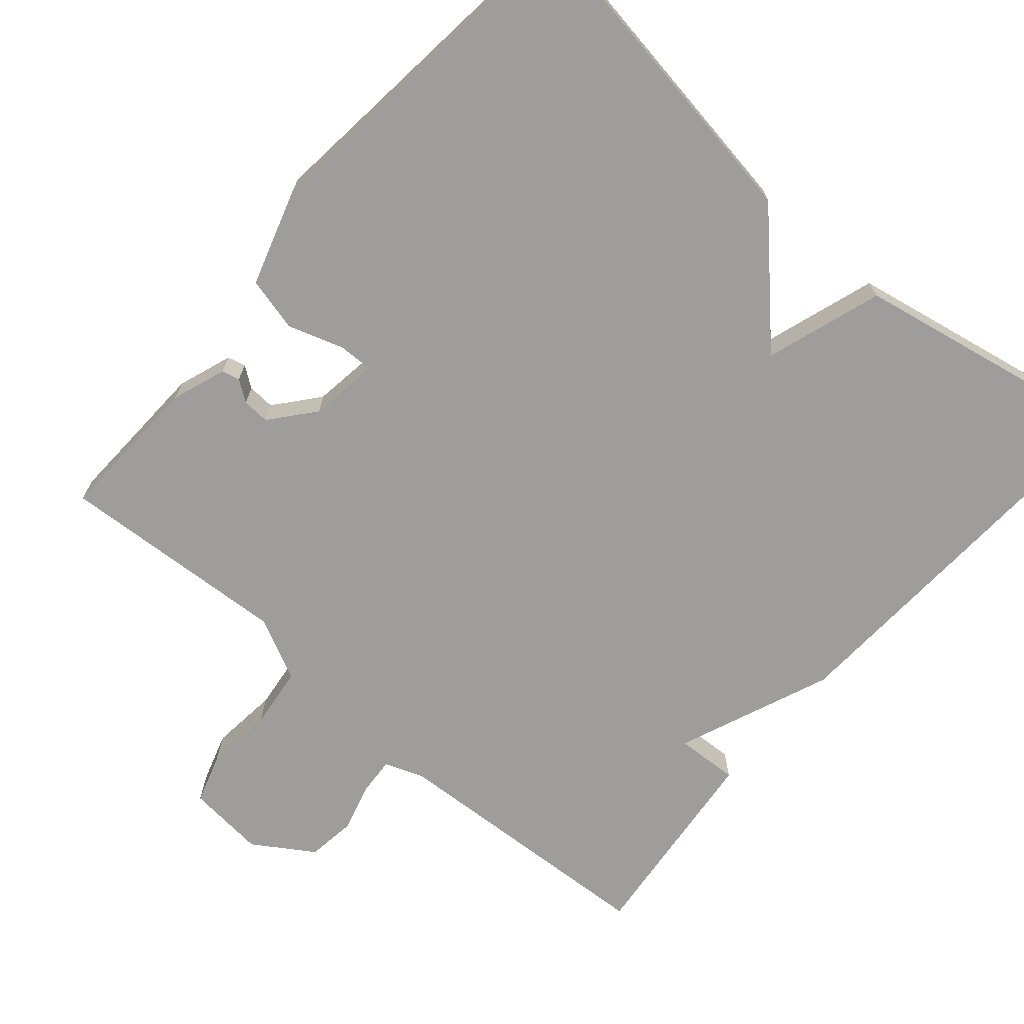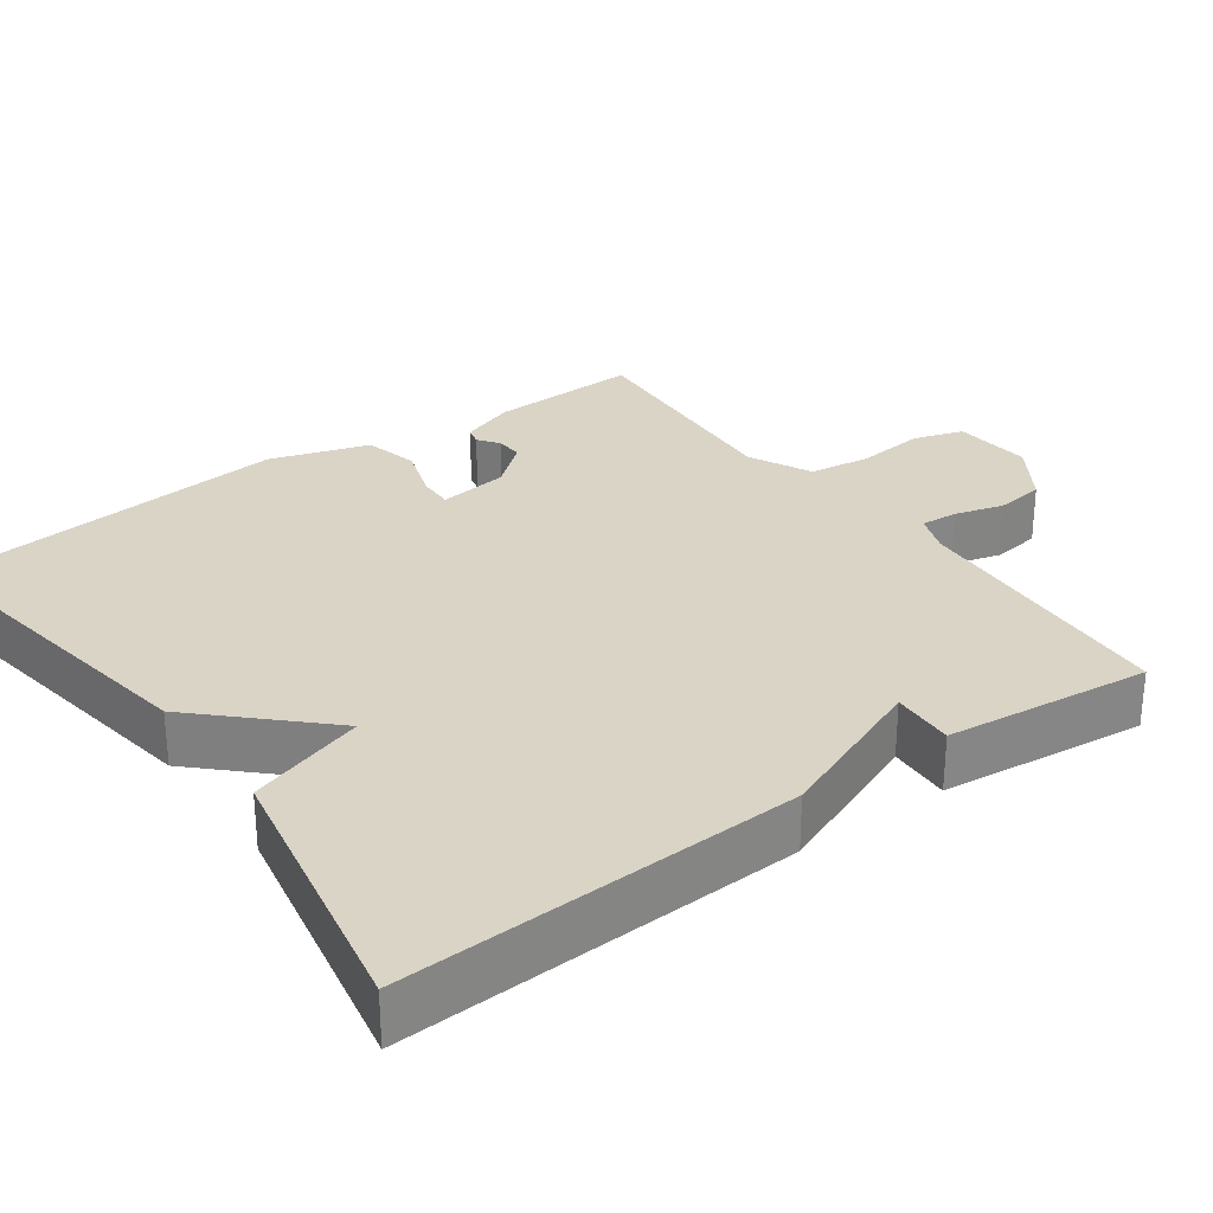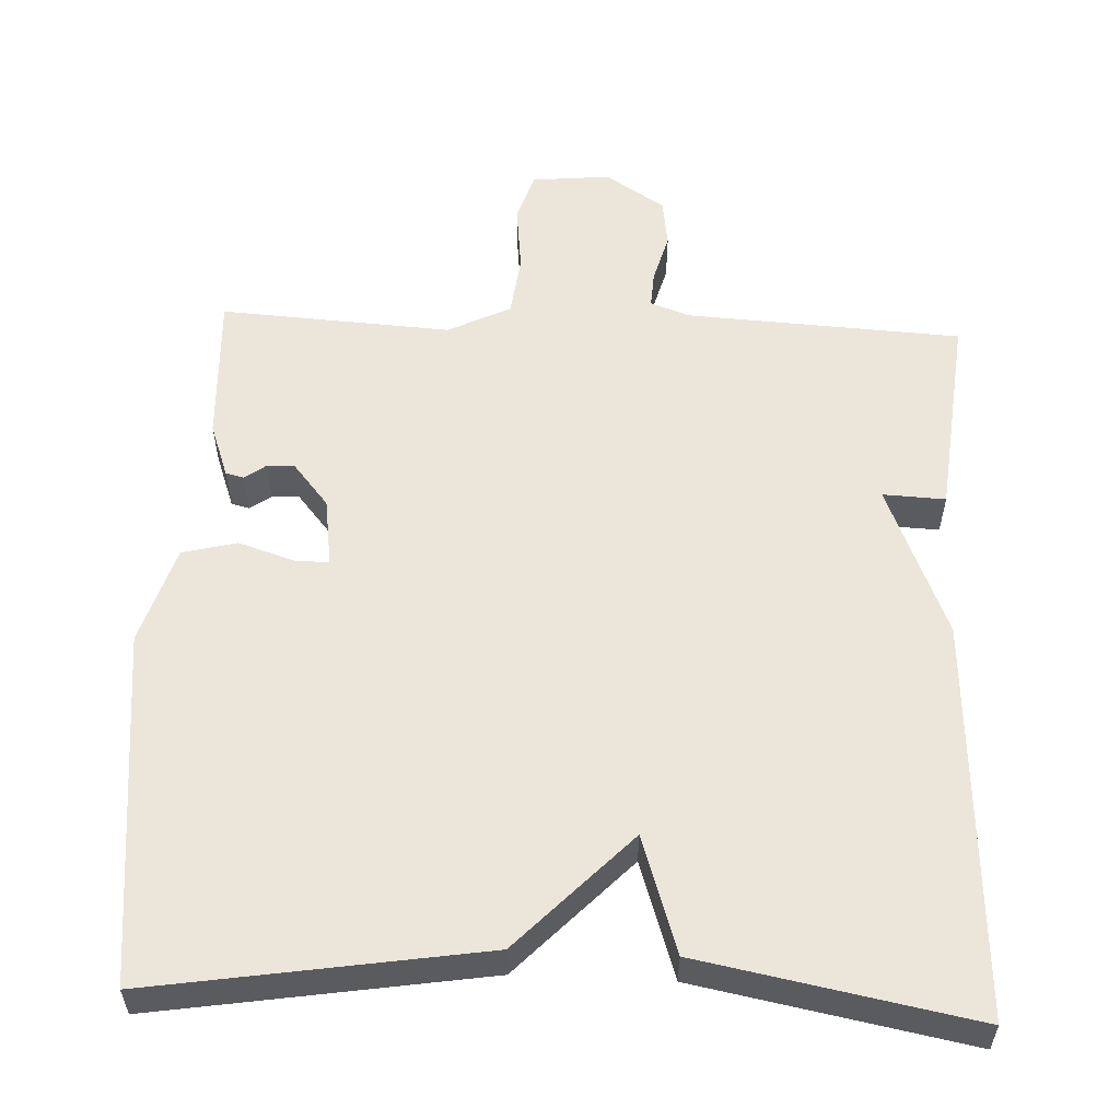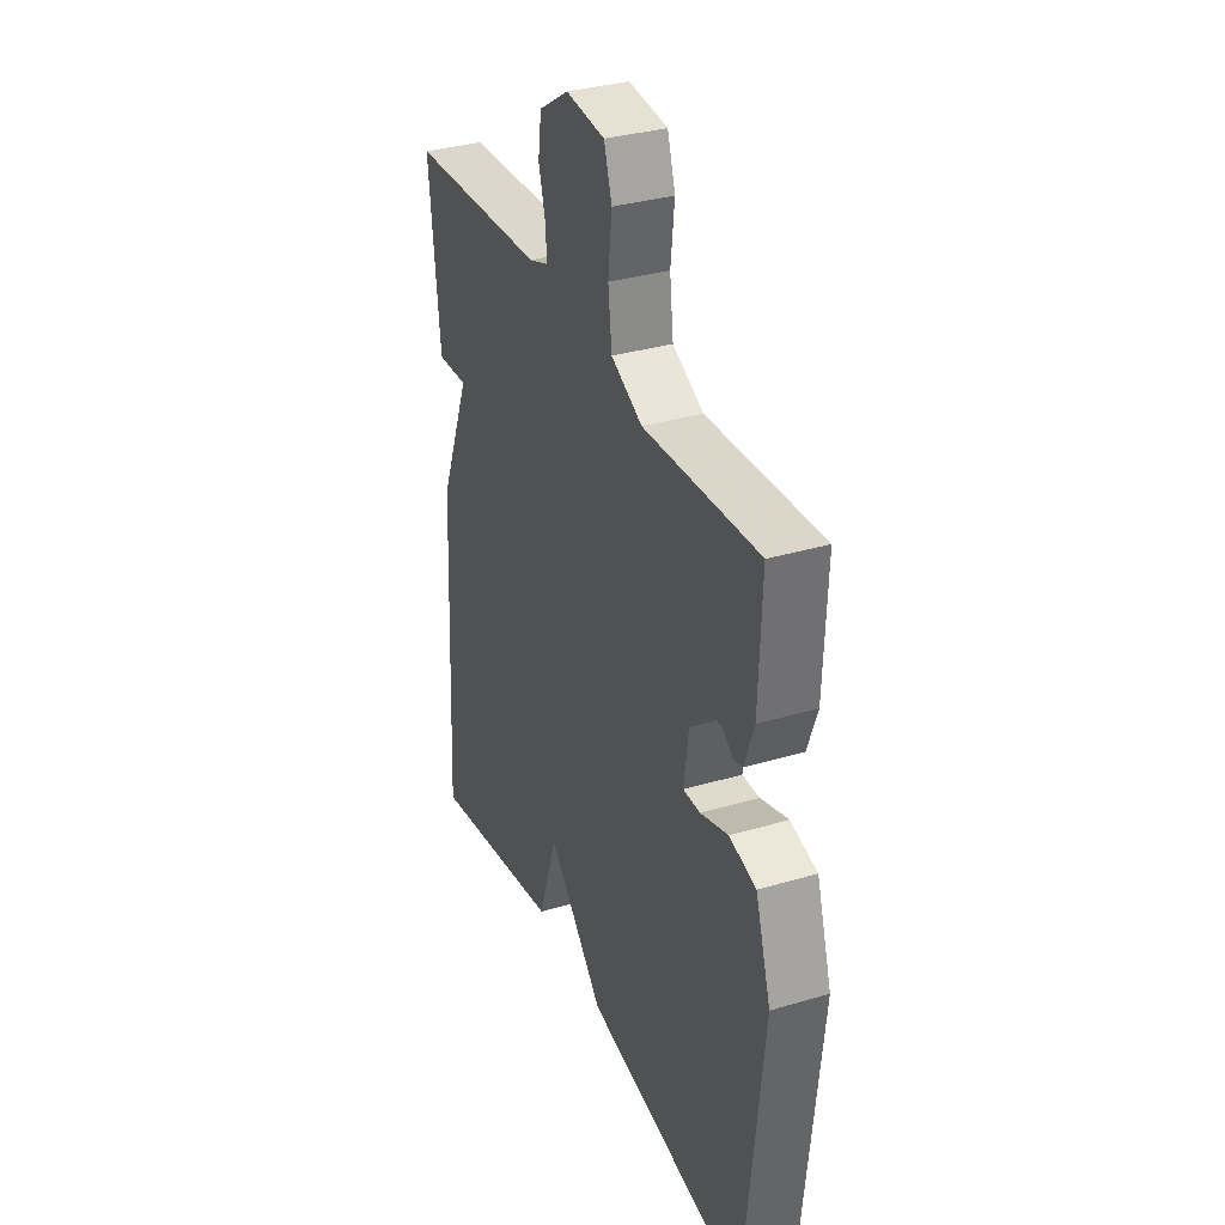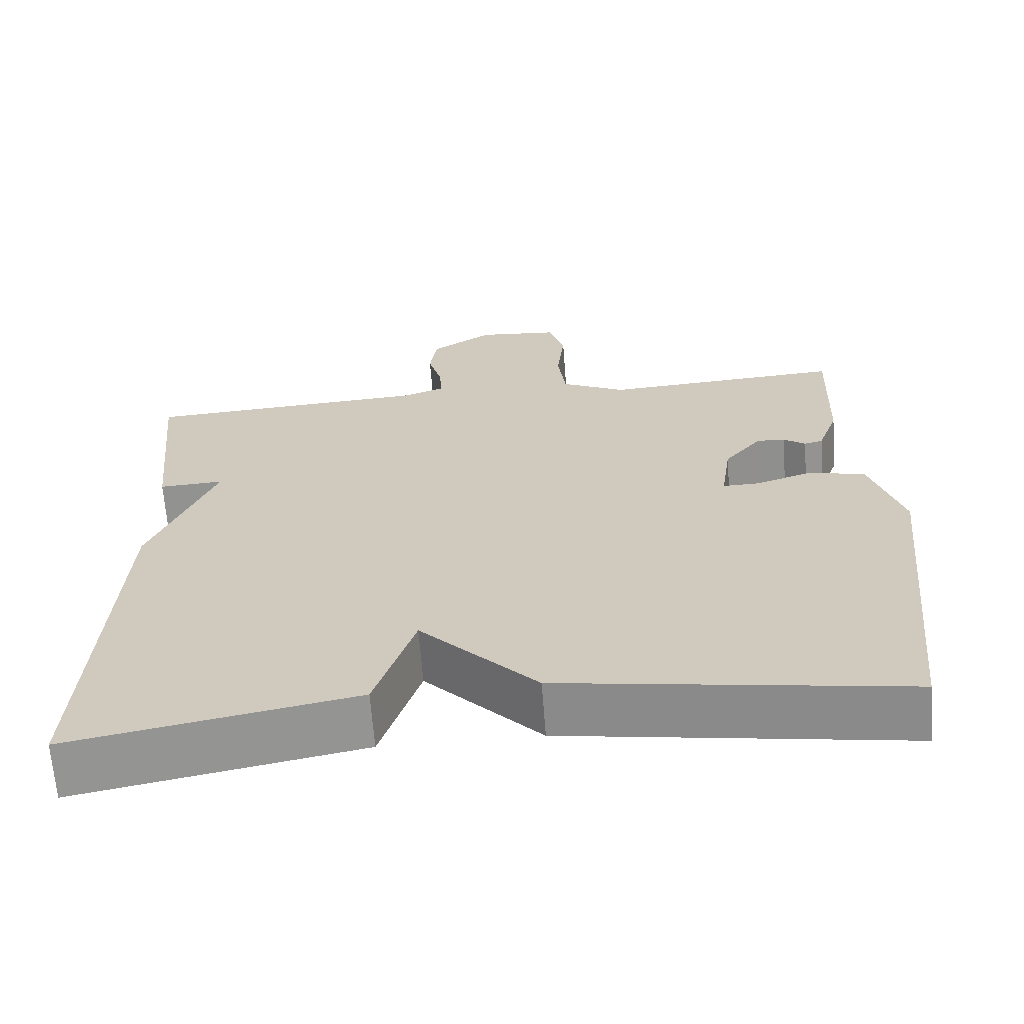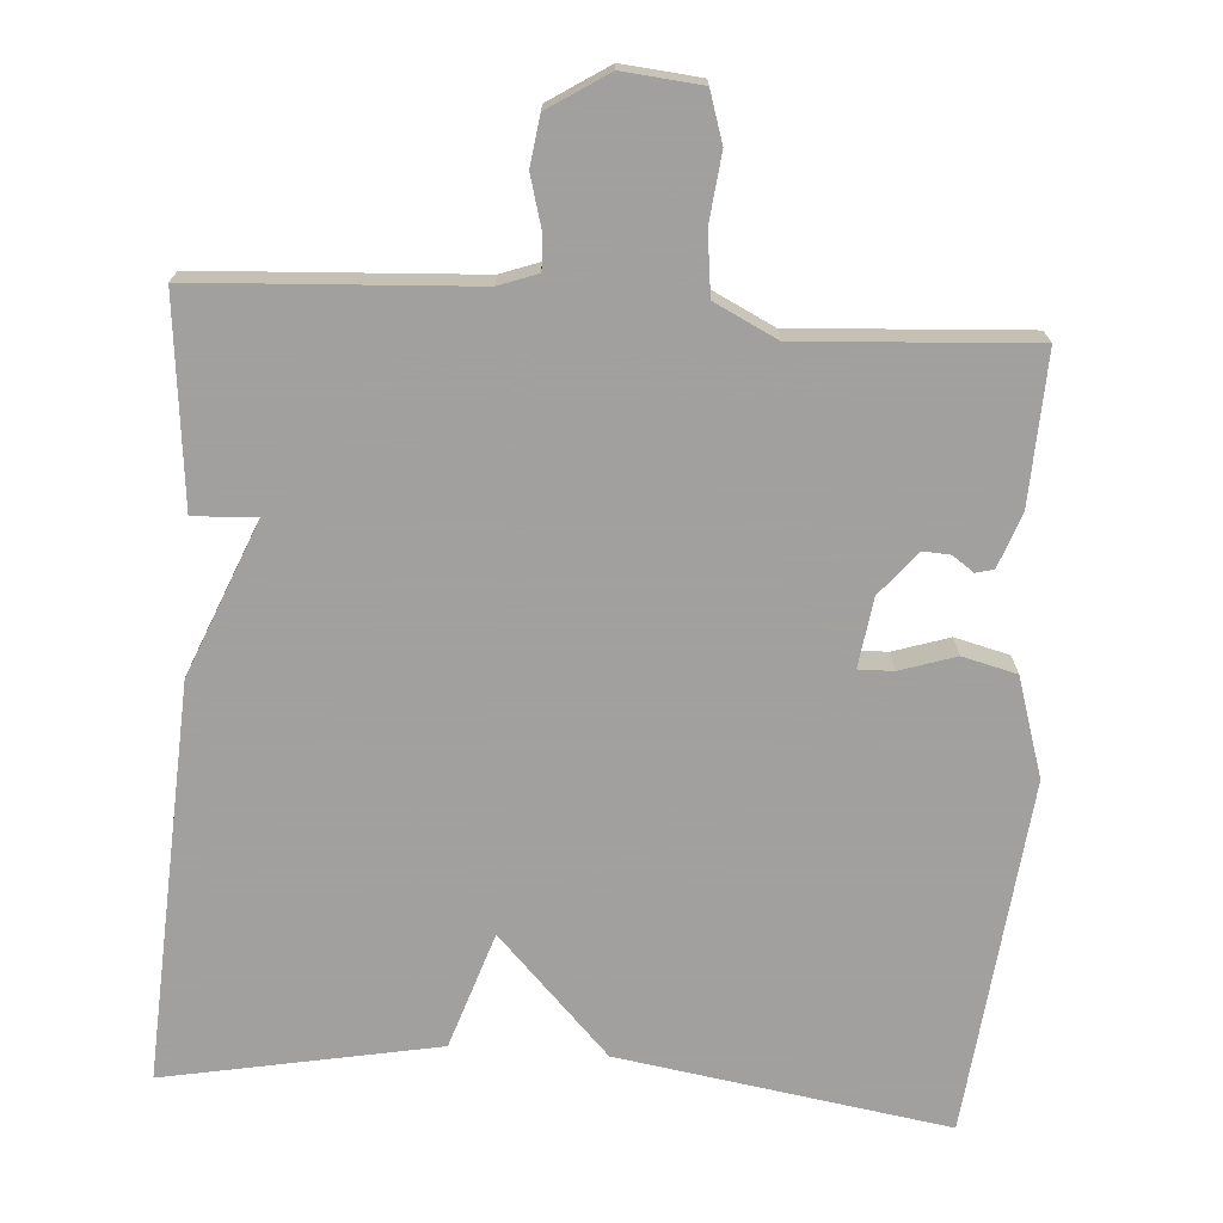
<metadata>
{"format":"obj","ext":"obj","renderer":"f3d","projection":"perspective","resolution":1024,"background":"white","views":[{"elev":-70.4,"azim":139.3,"up":"+Y"},{"elev":28.9,"azim":-125.6,"up":"+Y"},{"elev":56.2,"azim":-177.5,"up":"+Y"},{"elev":33.8,"azim":68.1,"up":"+Z"},{"elev":-65.8,"azim":4.3,"up":"+Z"},{"elev":-71.9,"azim":-4.0,"up":"+Y"}]}
</metadata>
<code>
v -0.5 0.07 0.5
v -0.134 0.07 0.521
v -0.082 0.07 0.54
v -0.085 0.07 0.589
v -0.103 0.07 0.654
v -0.094 0.07 0.719
v -0.015 0.07 0.77
v 0.089 0.07 0.76
v 0.11 0.07 0.694
v 0.1 0.07 0.604
v 0.11 0.07 0.522
v 0.193 0.07 0.481
v 0.5 0.07 0.5
v 0.492 0.07 0.301
v 0.466 0.07 0.229
v 0.442 0.07 0.223
v 0.414 0.07 0.243
v 0.378 0.07 0.245
v 0.33 0.07 0.187
v 0.317 0.07 0.095
v 0.363 0.07 0.096
v 0.437 0.07 0.12
v 0.509 0.07 0.102
v 0.55 0.07 -0.029
v 0.5 0.07 -0.5
v 0.062 0.07 -0.431
v -0.087 0.07 -0.276
v -0.138 0.07 -0.431
v -0.5 0.07 -0.5
v -0.472 0.07 0.028
v -0.389 0.07 0.232
v -0.472 0.07 0.228
v -0.5 0 0.5
v -0.134 0 0.521
v -0.082 0 0.54
v -0.085 0 0.589
v -0.103 0 0.654
v -0.094 0 0.719
v -0.015 0 0.77
v 0.089 0 0.76
v 0.11 0 0.694
v 0.1 0 0.604
v 0.11 0 0.522
v 0.193 0 0.481
v 0.5 0 0.5
v 0.492 0 0.301
v 0.466 0 0.229
v 0.442 0 0.223
v 0.414 0 0.243
v 0.378 0 0.245
v 0.33 0 0.187
v 0.317 0 0.095
v 0.363 0 0.096
v 0.437 0 0.12
v 0.509 0 0.102
v 0.55 0 -0.029
v 0.5 0 -0.5
v 0.062 0 -0.431
v -0.087 0 -0.276
v -0.138 0 -0.431
v -0.5 0 -0.5
v -0.472 0 0.028
v -0.389 0 0.232
v -0.472 0 0.228
f 31 32 1 2
f 31 2 3
f 30 31 3
f 29 30 3
f 28 29 3
f 27 28 3
f 25 26 27
f 24 25 27
f 23 24 27
f 22 23 27
f 21 22 27
f 20 21 27
f 19 20 27 3
f 18 19 3 4
f 17 18 4 5
f 15 16 17
f 14 15 17
f 13 14 17
f 12 13 17
f 11 12 17
f 11 17 5
f 5 6 7
f 11 5 7
f 10 11 7
f 7 8 9 10
f 34 33 64 63
f 35 34 63
f 35 63 62
f 35 62 61
f 35 61 60
f 35 60 59
f 59 58 57
f 59 57 56
f 59 56 55
f 59 55 54
f 59 54 53
f 59 53 52
f 35 59 52 51
f 36 35 51 50
f 37 36 50 49
f 49 48 47
f 49 47 46
f 49 46 45
f 49 45 44
f 49 44 43
f 37 49 43
f 39 38 37
f 39 37 43
f 39 43 42
f 42 41 40 39
f 1 33 34 2
f 2 34 35 3
f 3 35 36 4
f 4 36 37 5
f 5 37 38 6
f 6 38 39 7
f 7 39 40 8
f 8 40 41 9
f 9 41 42 10
f 10 42 43 11
f 11 43 44 12
f 12 44 45 13
f 13 45 46 14
f 14 46 47 15
f 15 47 48 16
f 16 48 49 17
f 17 49 50 18
f 18 50 51 19
f 19 51 52 20
f 20 52 53 21
f 21 53 54 22
f 22 54 55 23
f 23 55 56 24
f 24 56 57 25
f 25 57 58 26
f 26 58 59 27
f 27 59 60 28
f 28 60 61 29
f 29 61 62 30
f 30 62 63 31
f 31 63 64 32
f 32 64 33 1

</code>
